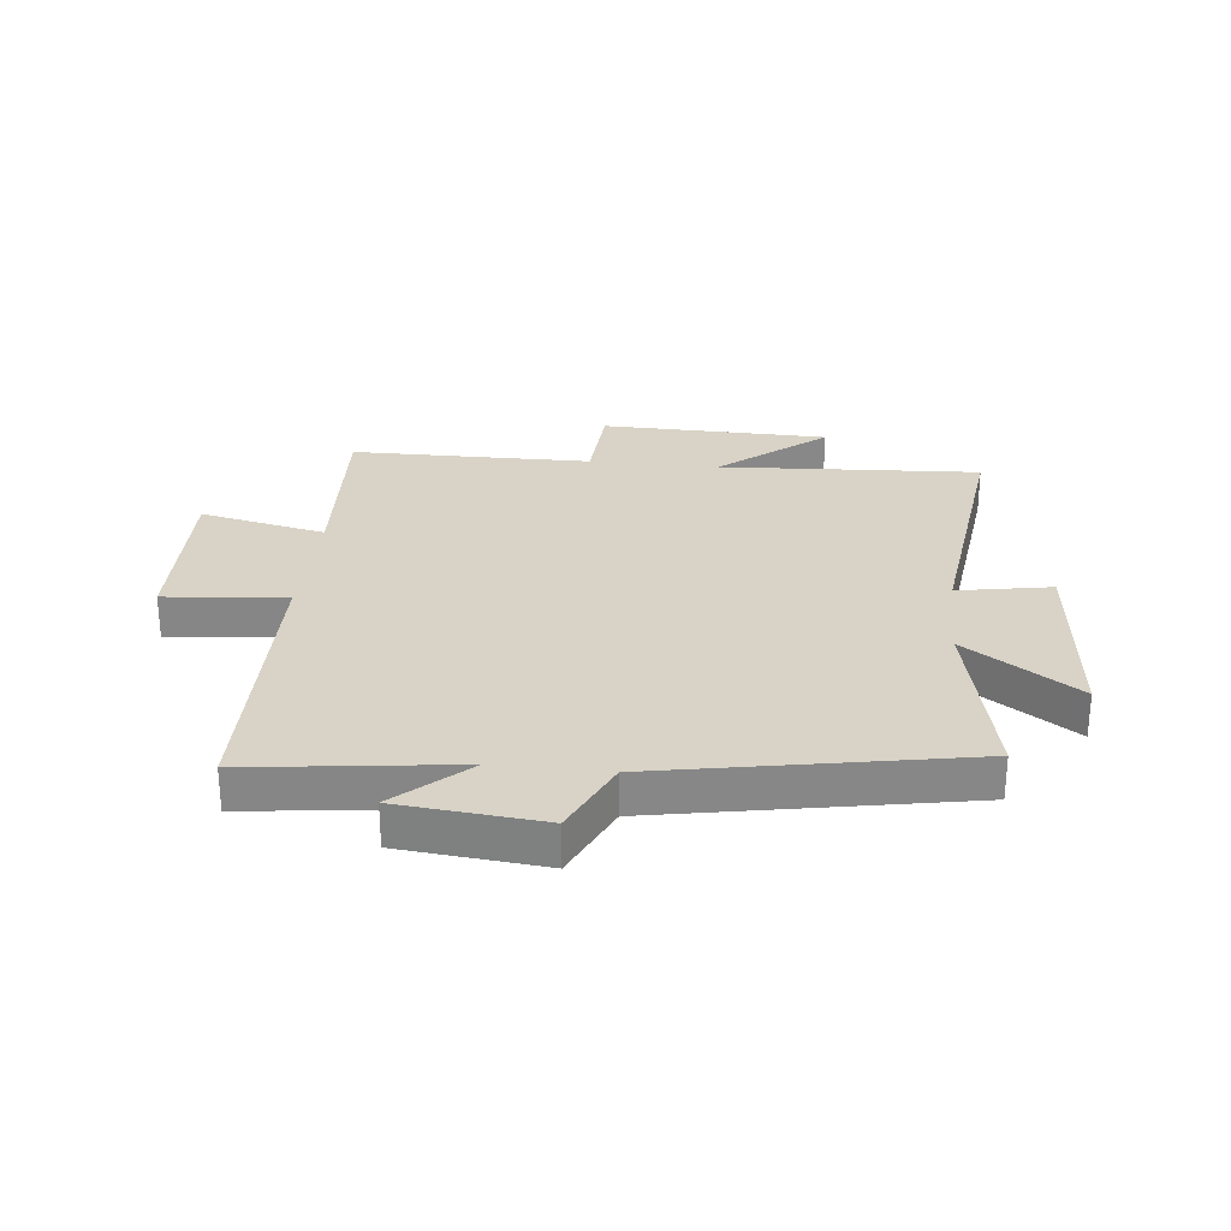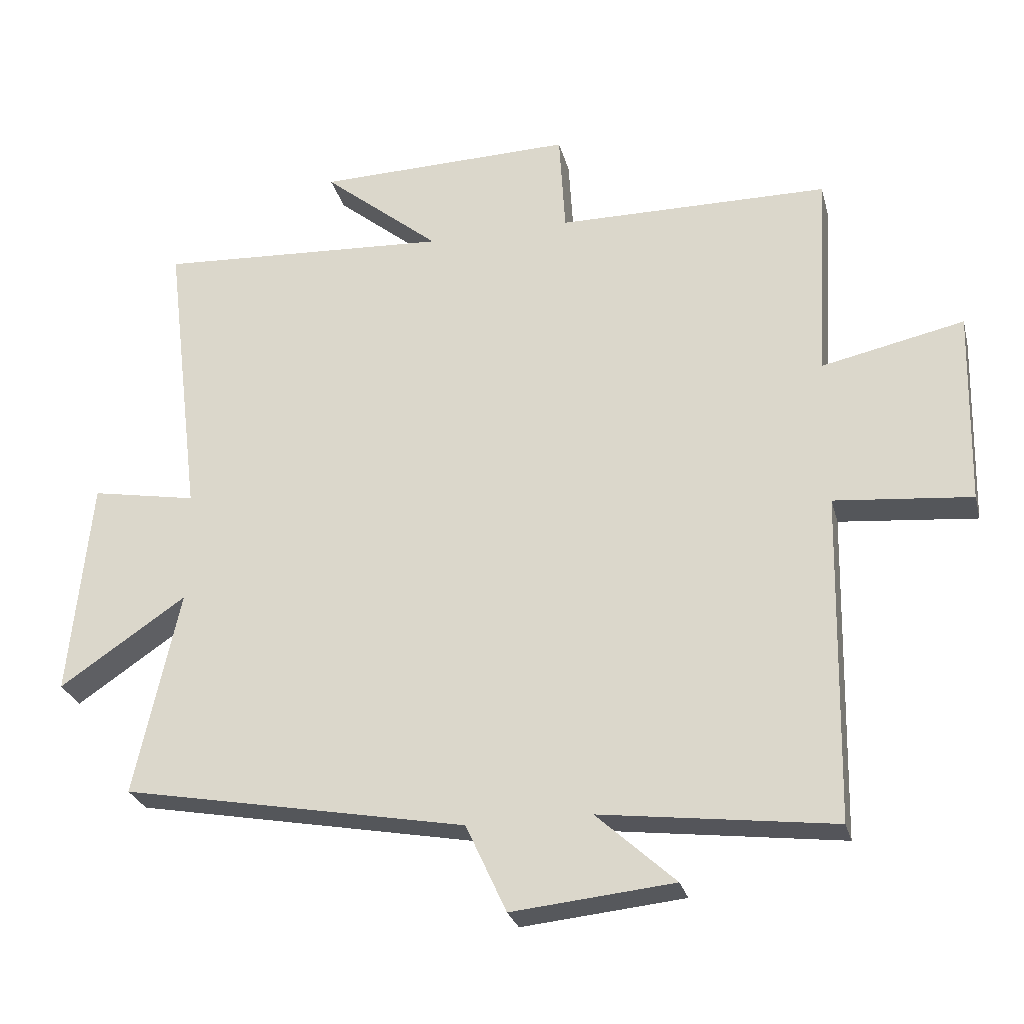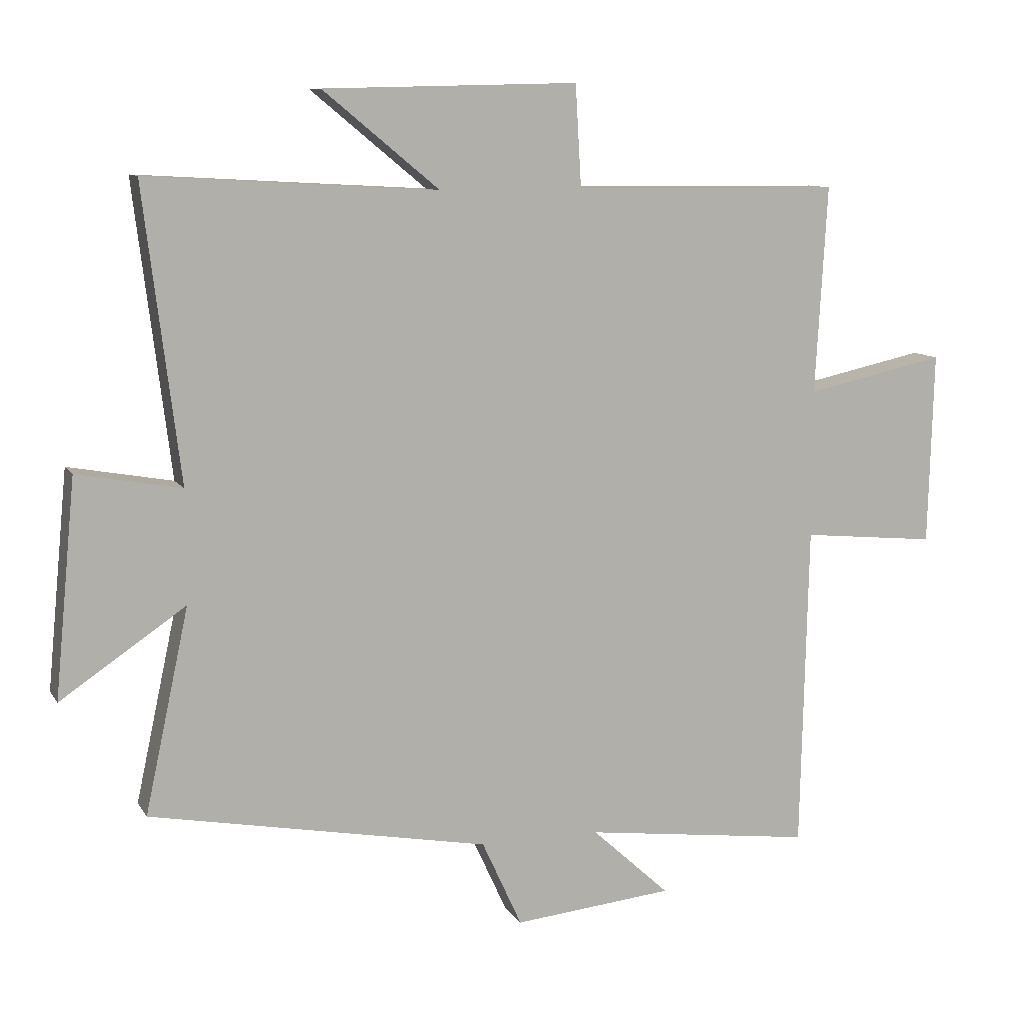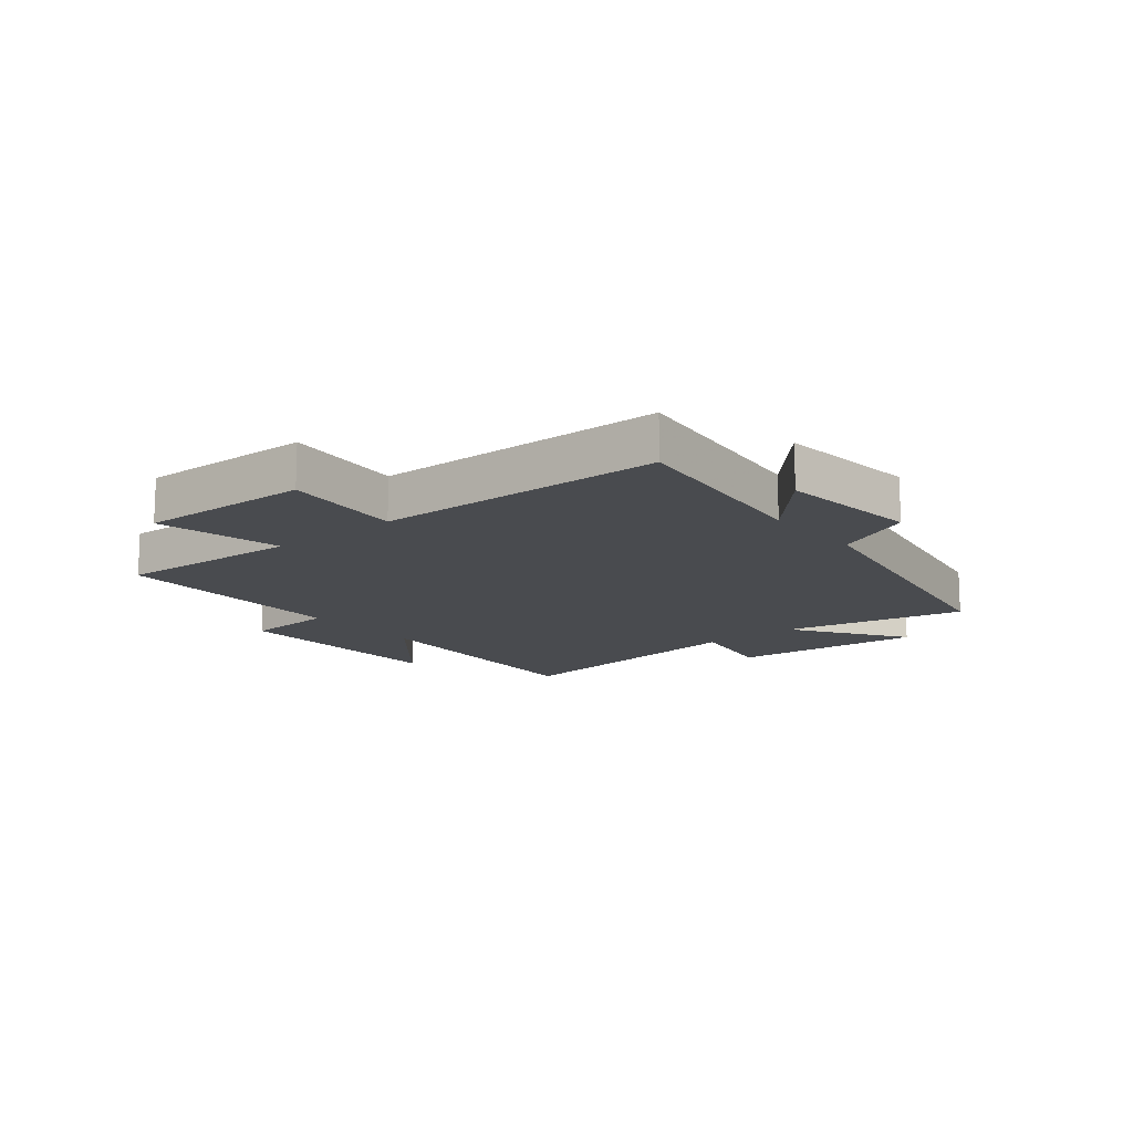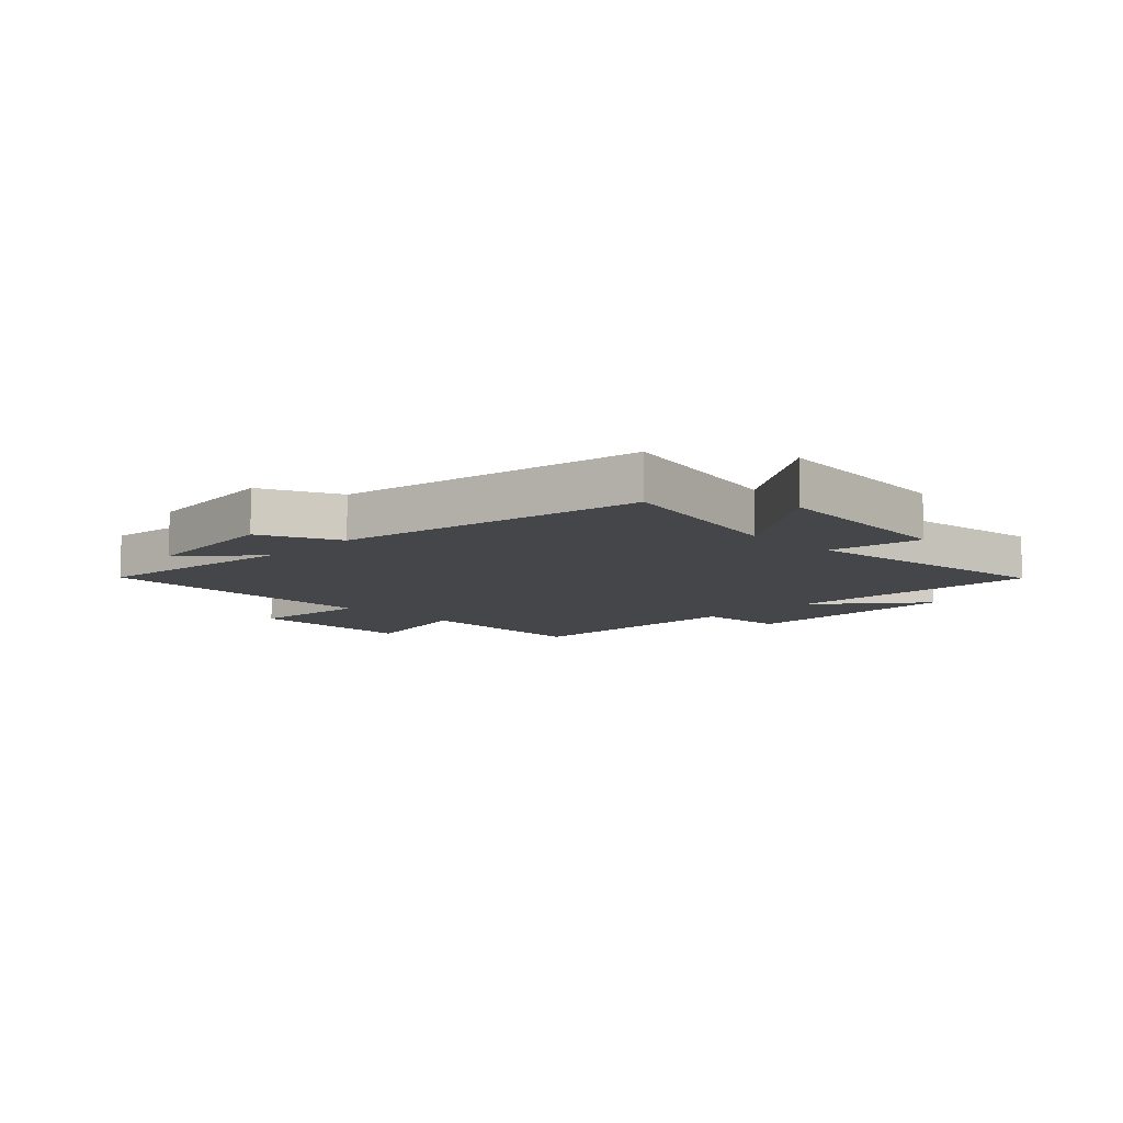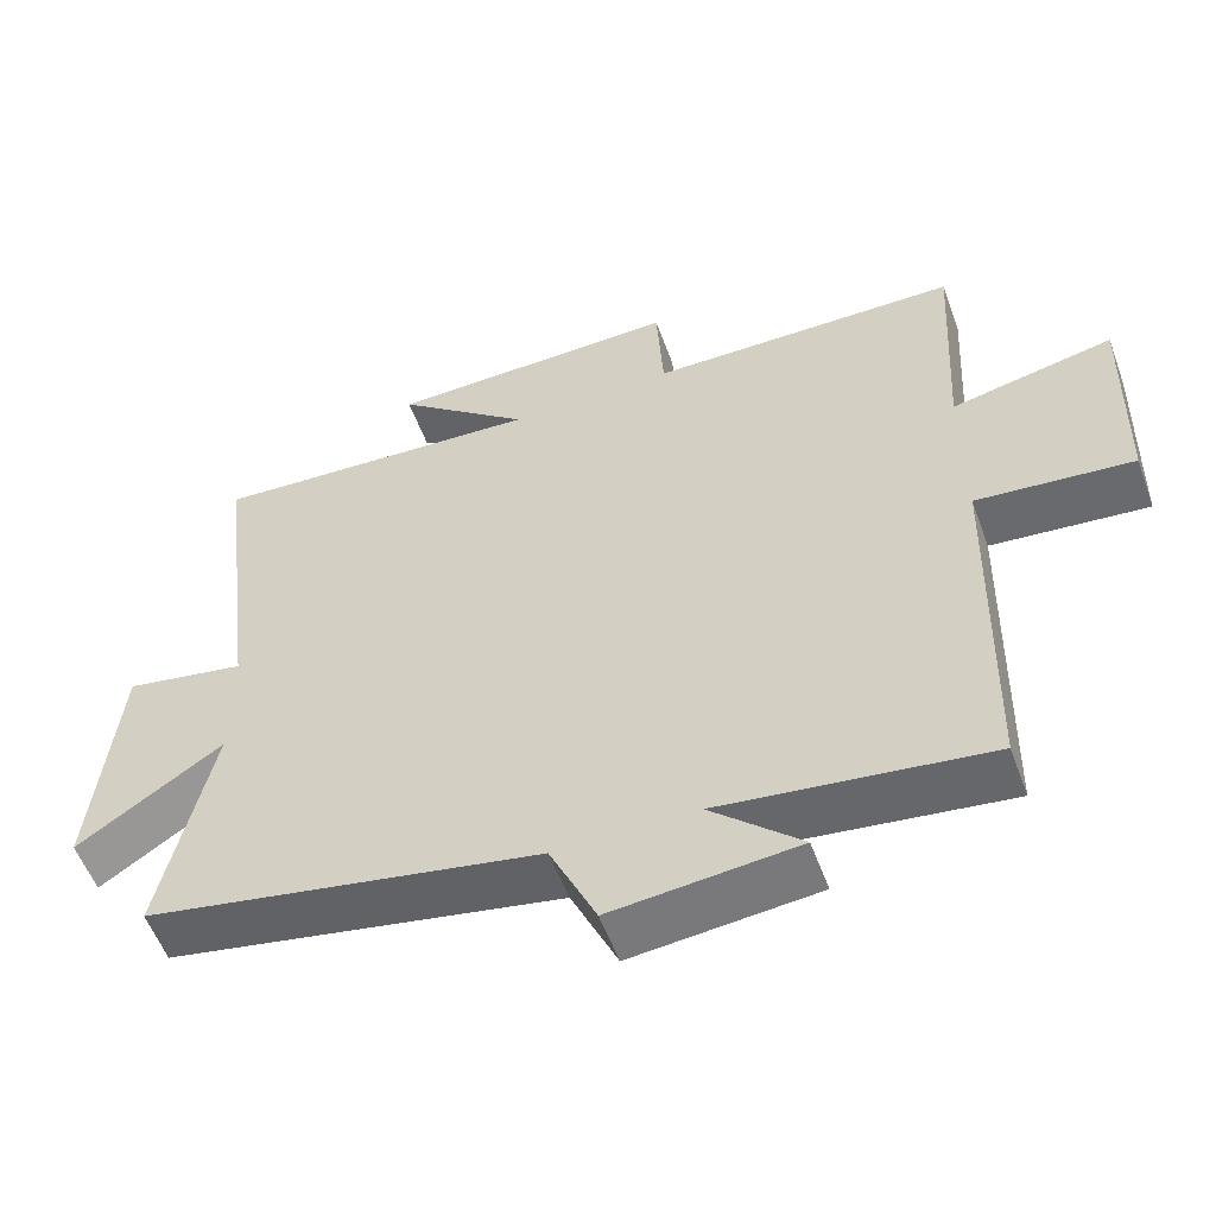
<metadata>
{"format":"obj","ext":"obj","renderer":"f3d","projection":"perspective","resolution":1024,"background":"white","views":[{"elev":27.9,"azim":-173.9,"up":"+Y"},{"elev":-27.2,"azim":14.0,"up":"+Z"},{"elev":10.0,"azim":-19.4,"up":"+Z"},{"elev":-14.0,"azim":129.5,"up":"+Y"},{"elev":-9.5,"azim":-134.6,"up":"+Y"},{"elev":-55.6,"azim":20.0,"up":"+Z"}]}
</metadata>
<code>
v 0.489 0.07 -0.545
v 0.138 0.07 -0.5
v 0.257 0.07 -0.609
v 0.013 0.07 -0.633
v -0.048 0.07 -0.5
v -0.567 0.07 -0.402
v -0.5 0.07 -0.091
v -0.691 0.07 -0.22
v -0.659 0.07 0.11
v -0.5 0.07 0.081
v -0.555 0.07 0.526
v -0.112 0.07 0.5
v -0.289 0.07 0.646
v 0.099 0.07 0.654
v 0.108 0.07 0.5
v 0.518 0.07 0.496
v 0.5 0.07 0.179
v 0.714 0.07 0.225
v 0.706 0.07 -0.069
v 0.5 0.07 -0.049
v 0.489 0 -0.545
v 0.138 0 -0.5
v 0.257 0 -0.609
v 0.013 0 -0.633
v -0.048 0 -0.5
v -0.567 0 -0.402
v -0.5 0 -0.091
v -0.691 0 -0.22
v -0.659 0 0.11
v -0.5 0 0.081
v -0.555 0 0.526
v -0.112 0 0.5
v -0.289 0 0.646
v 0.099 0 0.654
v 0.108 0 0.5
v 0.518 0 0.496
v 0.5 0 0.179
v 0.714 0 0.225
v 0.706 0 -0.069
v 0.5 0 -0.049
f 17 18 19 20
f 17 20 1 2
f 15 16 17 2
f 12 13 14 15
f 12 15 2
f 10 11 12 2
f 7 8 9 10
f 7 10 2 3
f 5 6 7
f 5 7 3
f 3 4 5
f 40 39 38 37
f 22 21 40 37
f 22 37 36 35
f 35 34 33 32
f 22 35 32
f 22 32 31 30
f 30 29 28 27
f 23 22 30 27
f 27 26 25
f 23 27 25
f 25 24 23
f 1 21 22 2
f 2 22 23 3
f 3 23 24 4
f 4 24 25 5
f 5 25 26 6
f 6 26 27 7
f 7 27 28 8
f 8 28 29 9
f 9 29 30 10
f 10 30 31 11
f 11 31 32 12
f 12 32 33 13
f 13 33 34 14
f 14 34 35 15
f 15 35 36 16
f 16 36 37 17
f 17 37 38 18
f 18 38 39 19
f 19 39 40 20
f 20 40 21 1

</code>
